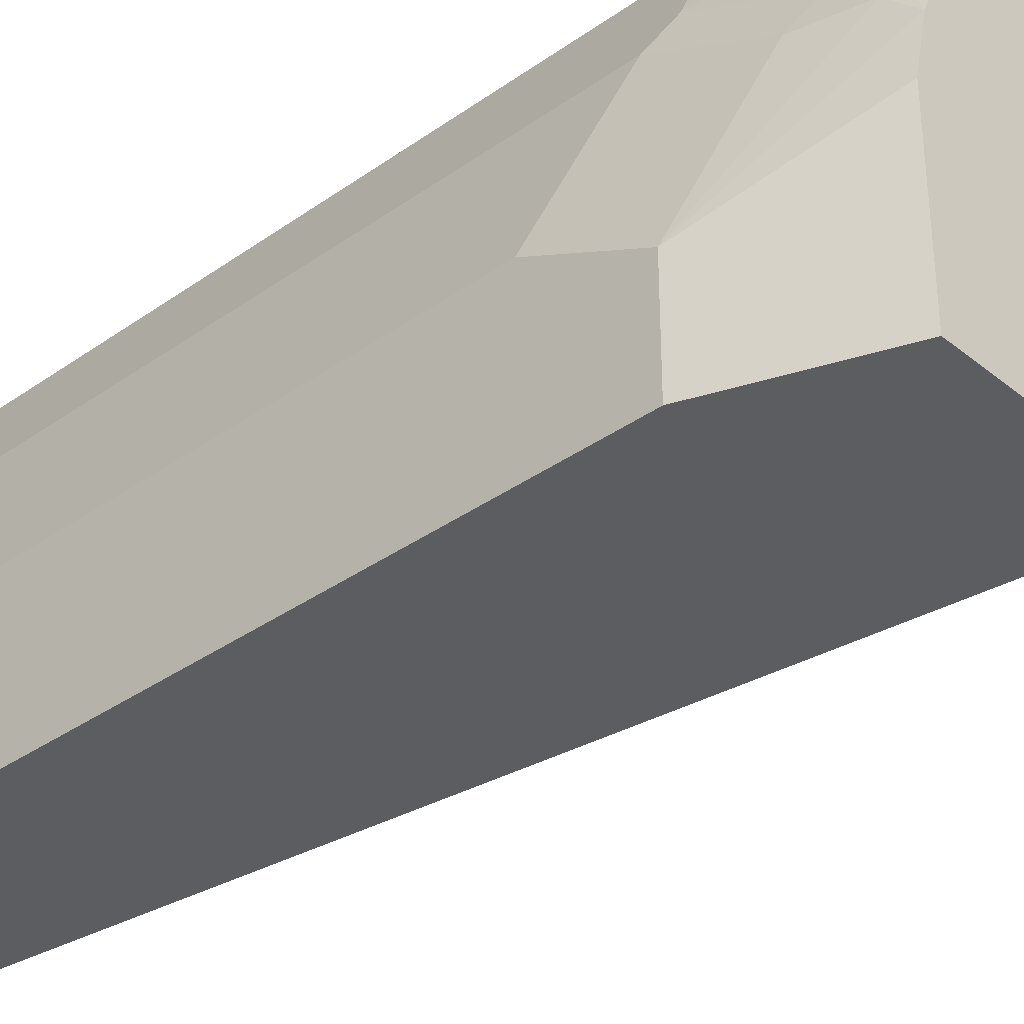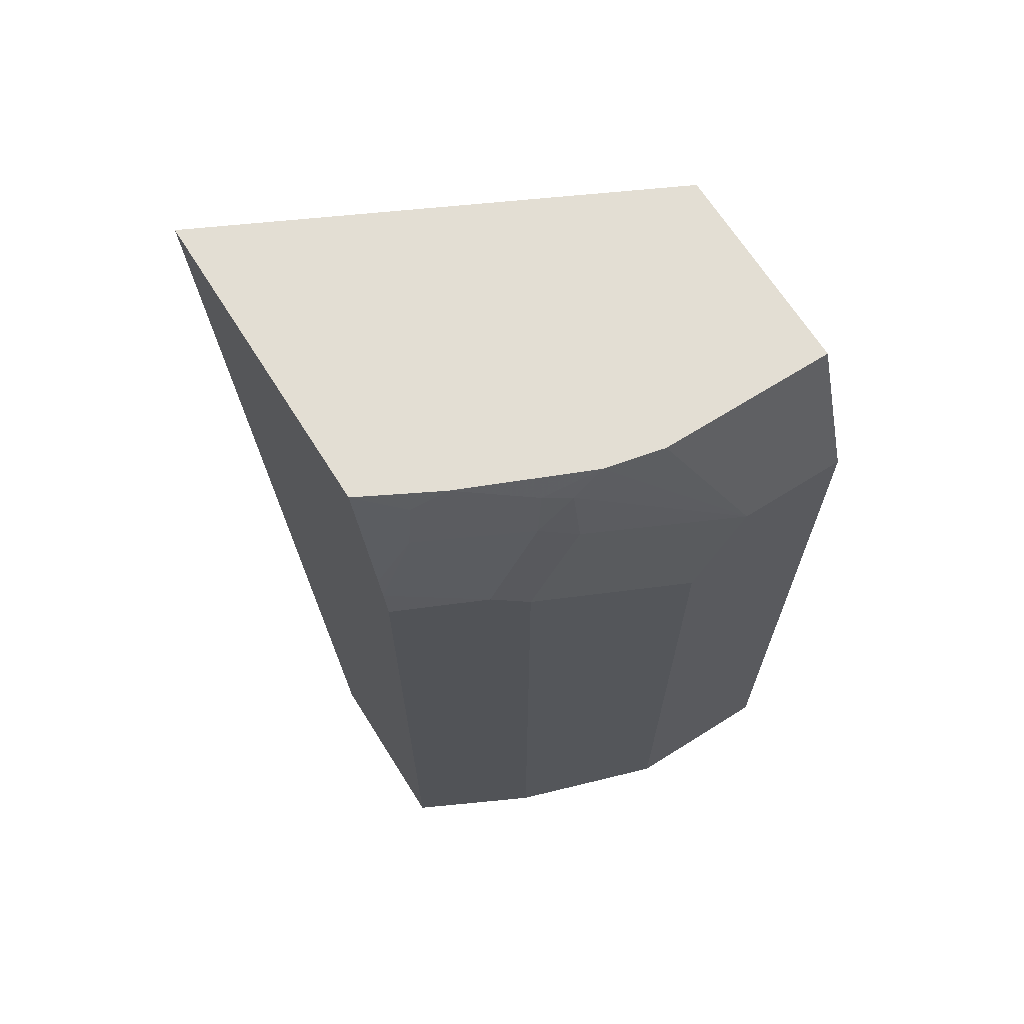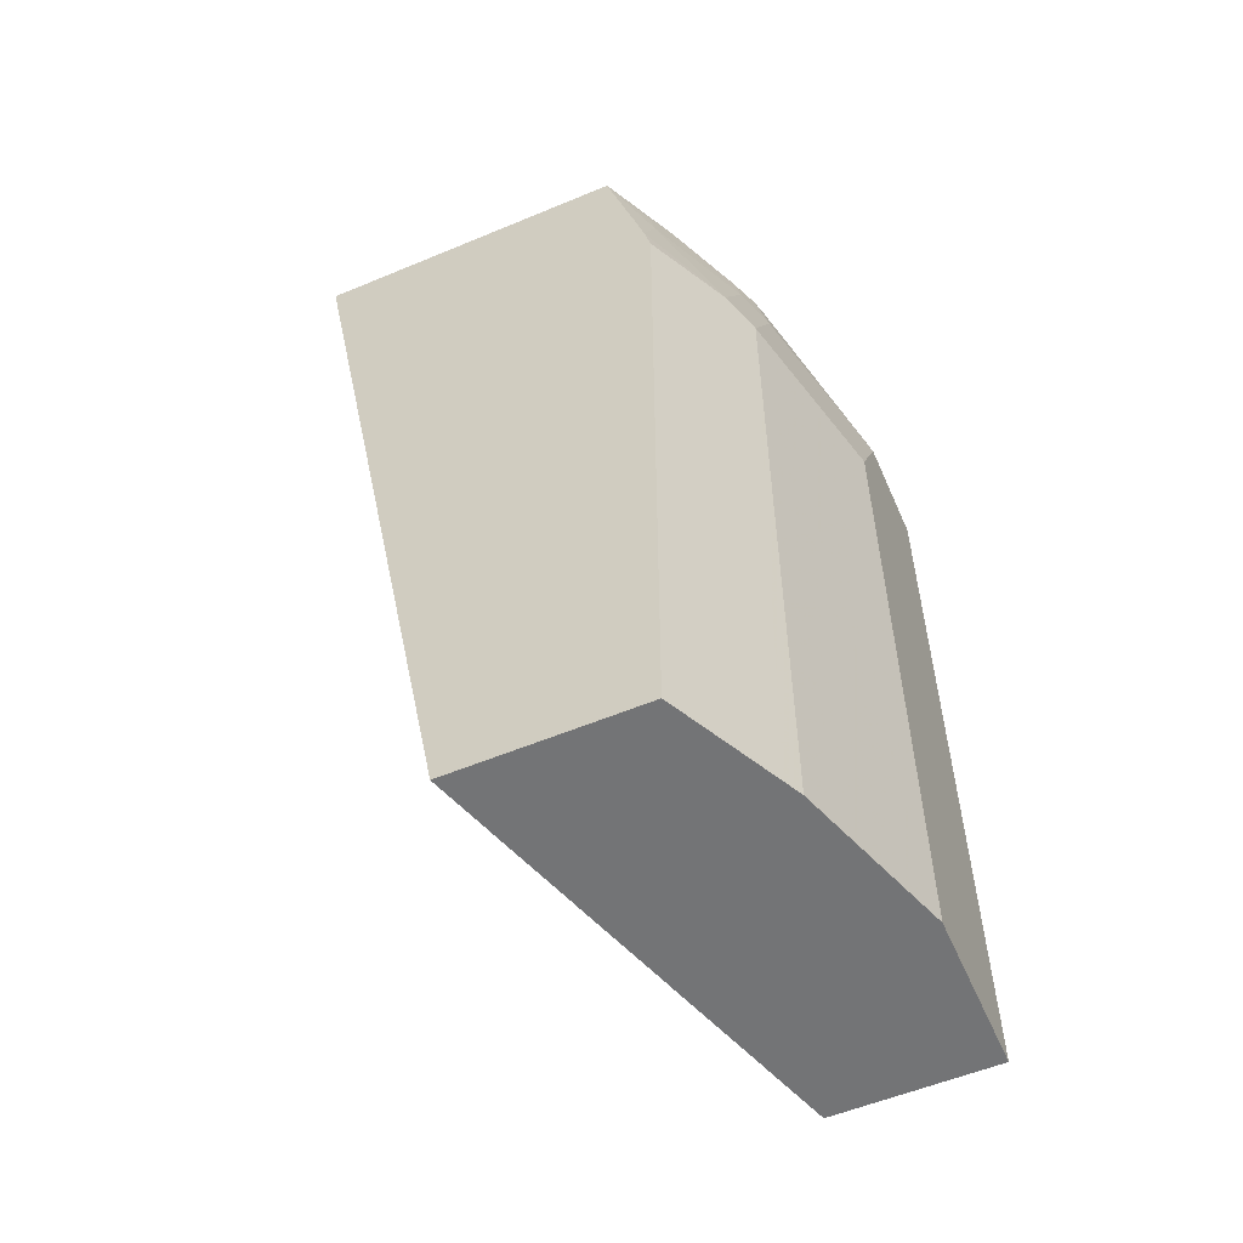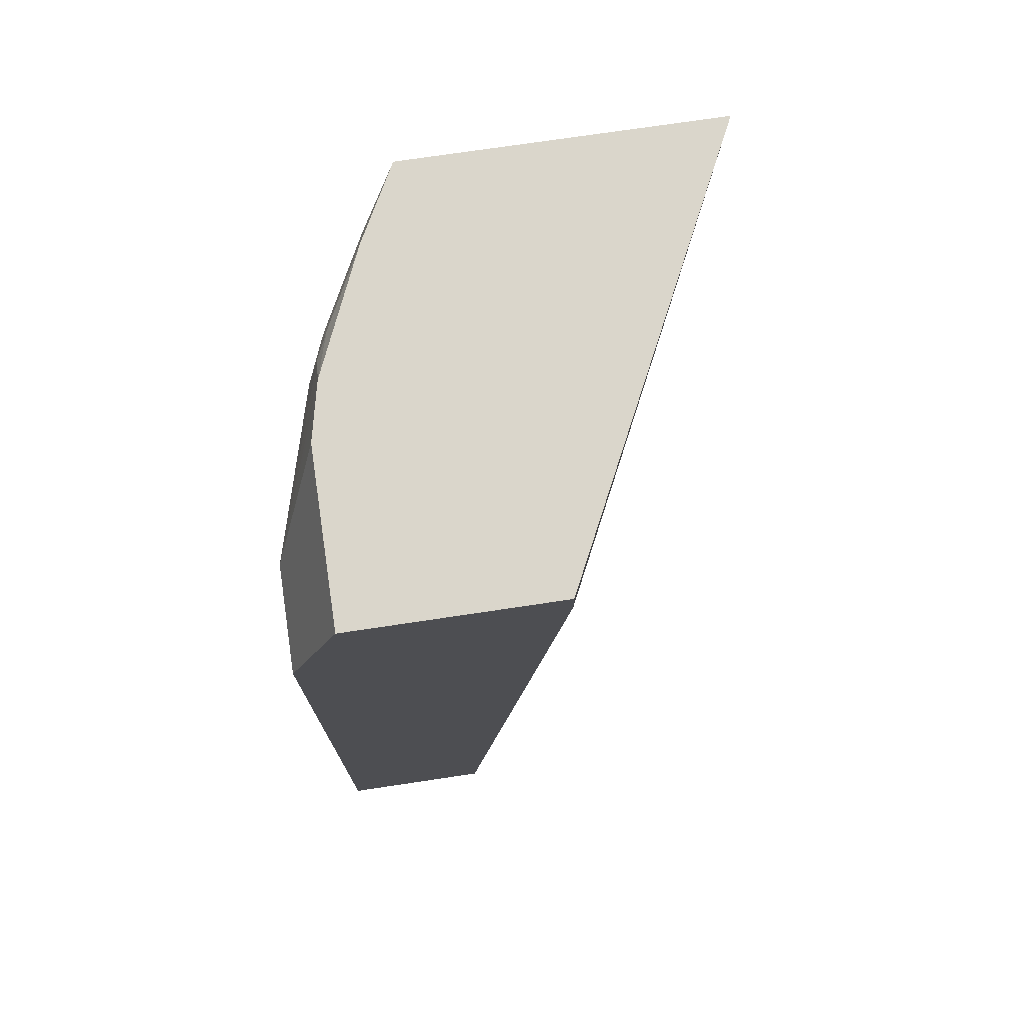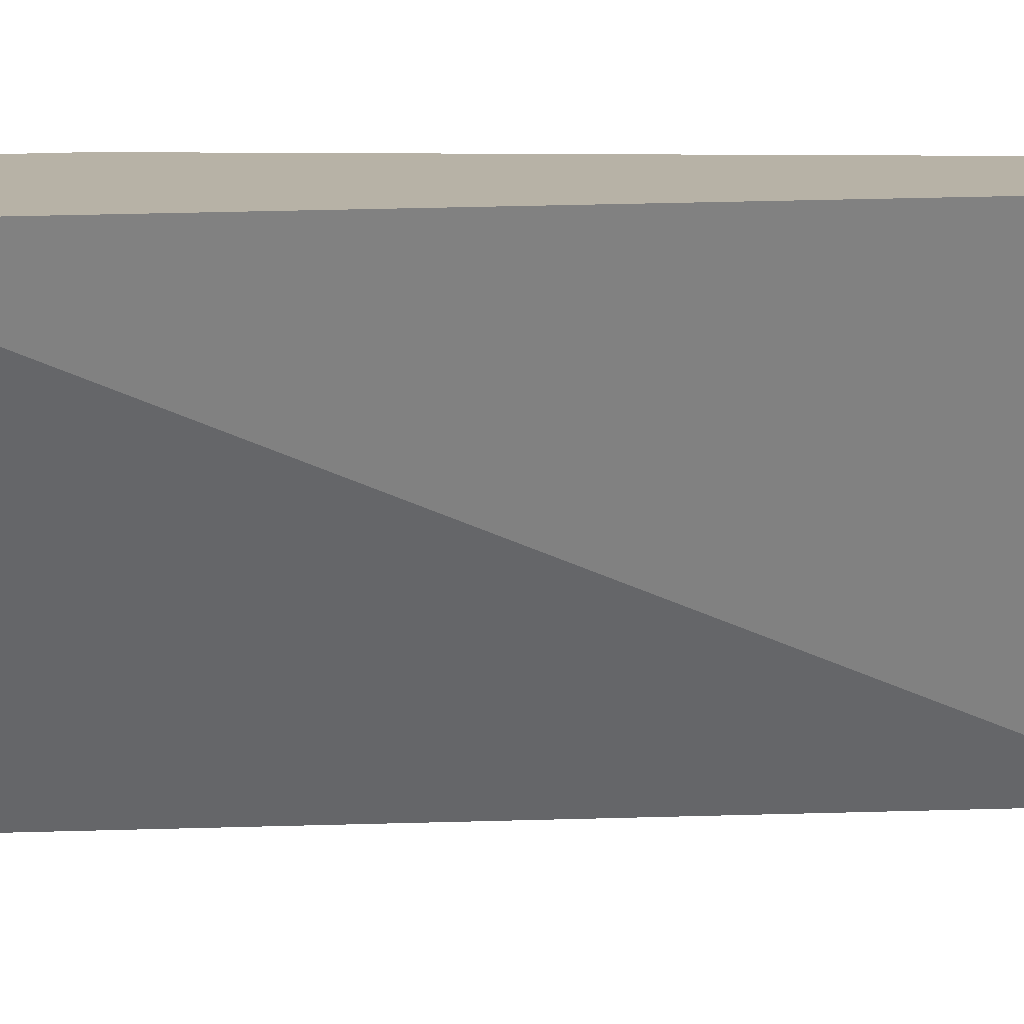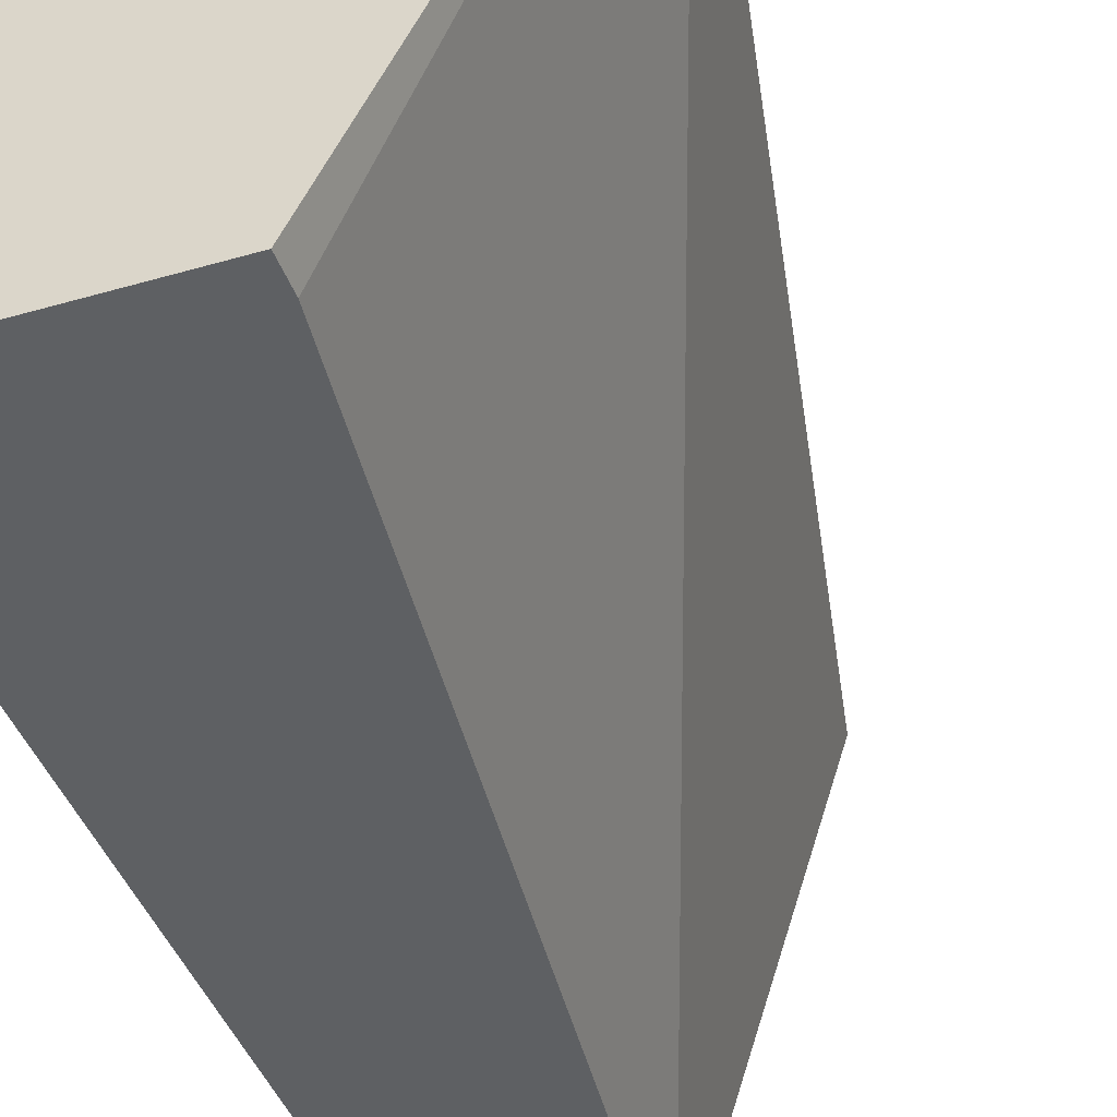
<metadata>
{"format":"obj","ext":"obj","renderer":"f3d","projection":"perspective","resolution":1024,"background":"white","views":[{"elev":-35.5,"azim":-46.9,"up":"+Y"},{"elev":67.3,"azim":-122.2,"up":"+Z"},{"elev":-56.1,"azim":-156.4,"up":"+Z"},{"elev":74.1,"azim":-8.5,"up":"+Z"},{"elev":12.5,"azim":92.1,"up":"+Y"},{"elev":-42.5,"azim":19.2,"up":"+Y"}]}
</metadata>
<code>
v -0.3273 0.06139 -0.1503
v -0.3069 0.1228 -0.1503
v -0.3273 -0.000691 -0.1503
v -0.3273 0.06139 0.1227
v -0.3033 0.1299 -0.1503
v -0.3069 0.1228 0.1432
v -0.266 -0.000691 -0.1503
v -0.3273 -0.000691 0.1637
v -0.3273 0.04092 0.1637
v -0.2931 0.1503 -0.1503
v -0.3001 0.1364 0.15
v -0.3069 0.1023 0.1841
v -0.3001 0.1159 0.1909
v -0.2115 0.1704 -0.1503
v -0.1397 0.1704 0.2185
v -0.2248 -0.000691 0.2053
v -0.3069 -0.000691 0.2185
v -0.3069 0.06798 0.2185
v -0.3038 0.08185 0.2185
v -0.3018 0.09098 0.2185
v -0.3018 0.1023 0.2071
v -0.283 0.1704 -0.1503
v -0.2864 0.1637 0.1432
v -0.283 0.1704 0.1466
v -0.2796 0.1568 0.1909
v -0.2805 0.1704 0.1582
v -0.2967 0.1125 0.2097
v -0.2805 0.1401 0.2185
v -0.2644 0.1704 0.2185
v -0.2248 -0.000691 0.2185
v -0.2762 0.1534 0.2097
v -0.2779 0.1704 0.1679
f 10 24 22
f 14 24 26
f 14 22 24
f 13 28 25
f 13 27 28
f 11 24 23
f 12 21 13
f 11 26 24
f 11 25 26
f 28 29 31
f 14 26 32
f 13 21 27
f 14 32 29
f 15 17 30
f 15 29 28
f 15 28 20
f 15 20 19
f 15 19 18
f 15 18 17
f 15 30 16
f 20 28 27
f 20 27 21
f 25 28 31
f 25 31 29
f 25 29 32
f 25 32 26
f 10 23 24
f 14 29 15
f 10 11 23
f 11 13 25
f 9 20 21
f 9 21 12
f 1 2 5
f 1 10 22
f 1 22 14
f 1 14 7
f 1 7 3
f 1 3 8
f 1 8 9
f 1 9 4
f 1 4 6
f 1 6 2
f 2 6 5
f 3 7 16
f 3 16 30
f 1 5 10
f 3 17 8
f 3 30 17
f 8 18 9
f 8 17 18
f 7 15 16
f 7 14 15
f 9 18 19
f 6 12 13
f 4 9 6
f 6 13 11
f 9 19 20
f 5 11 10
f 6 9 12
f 5 6 11

</code>
